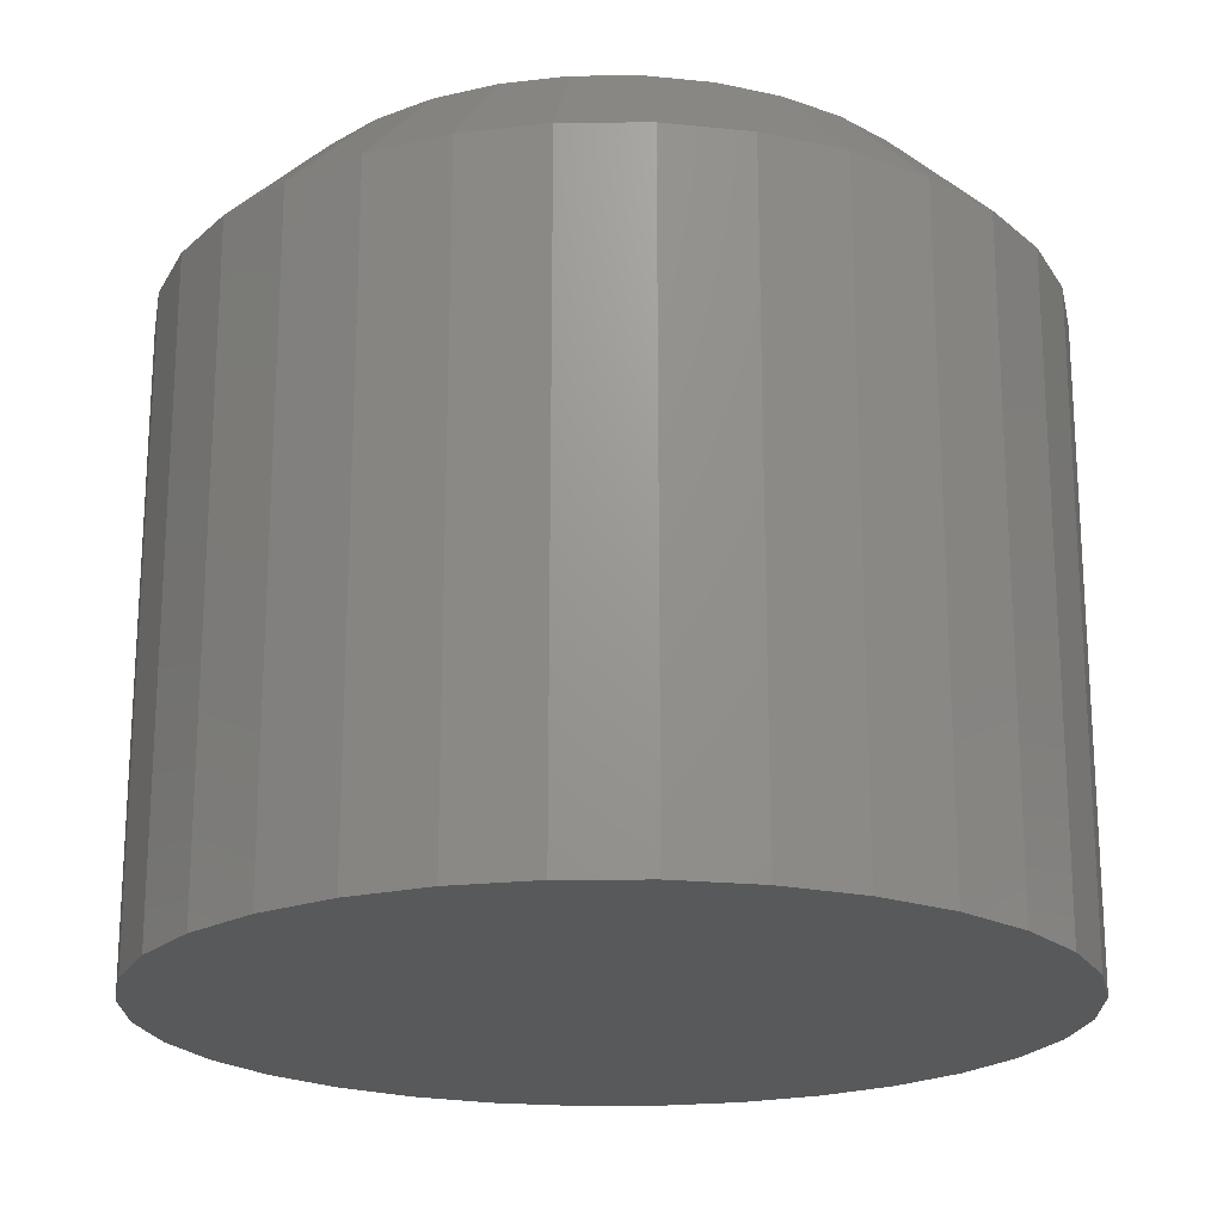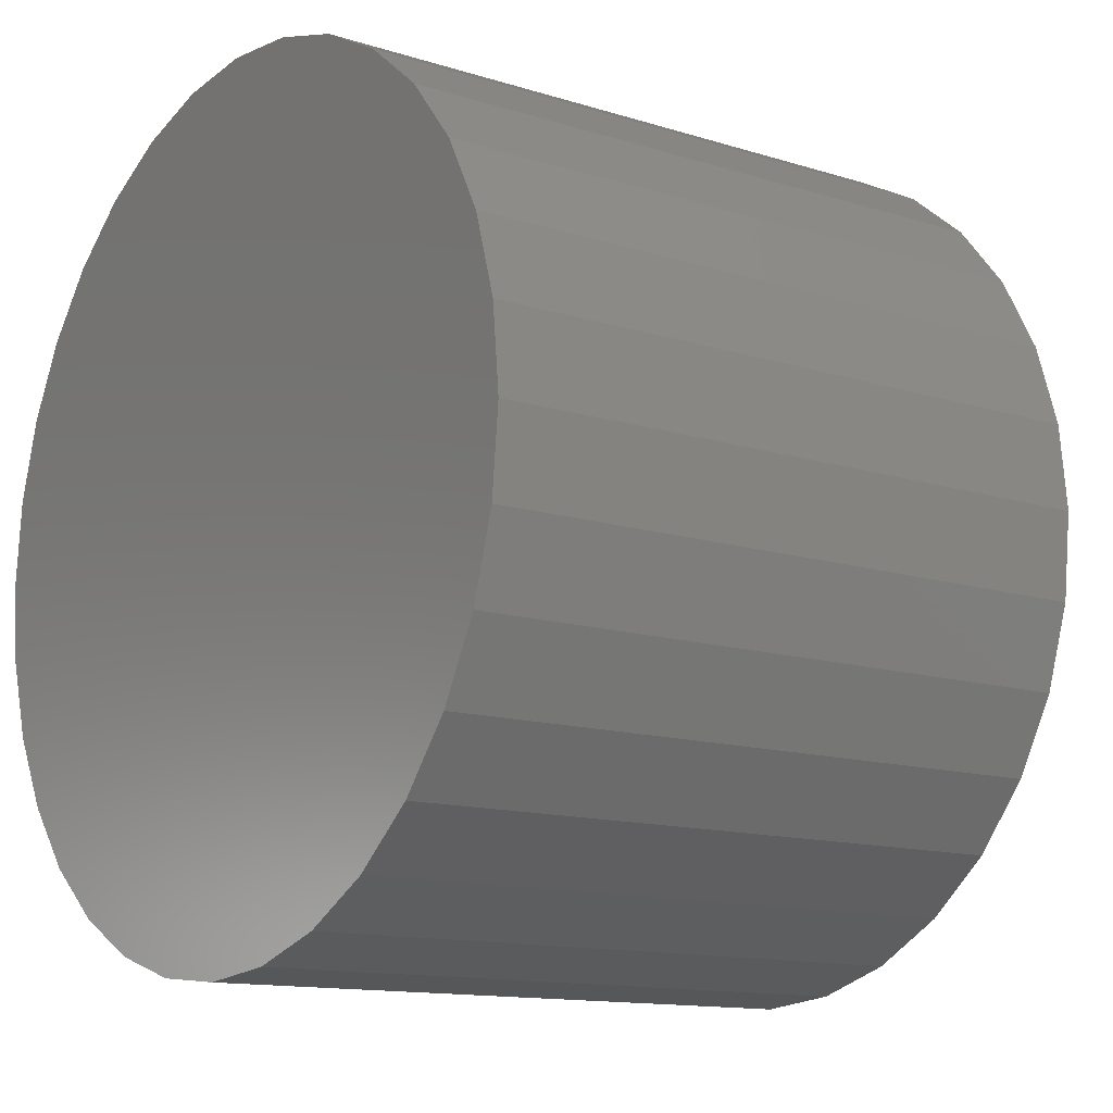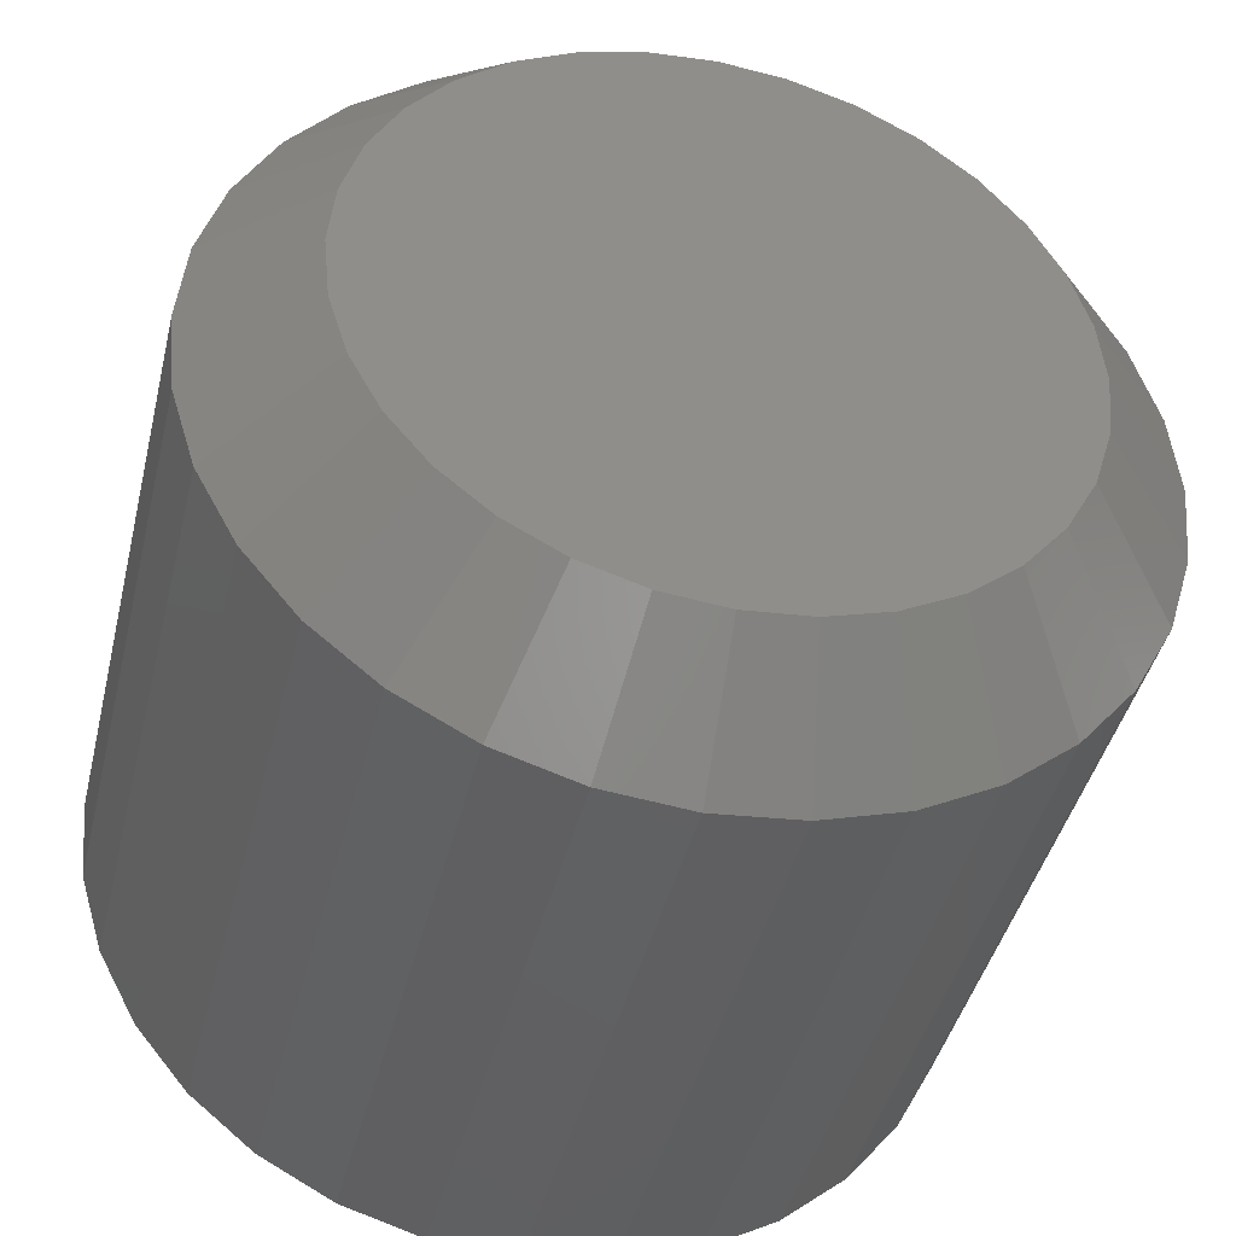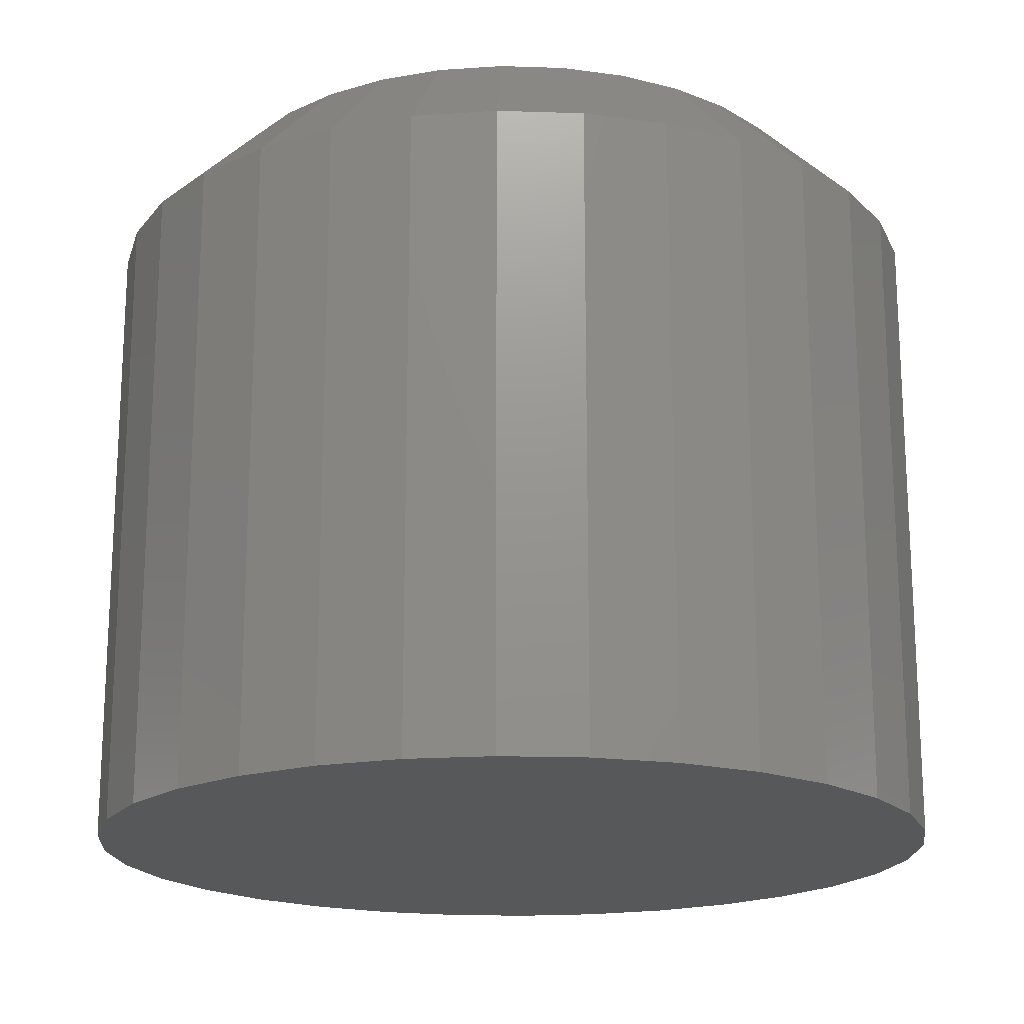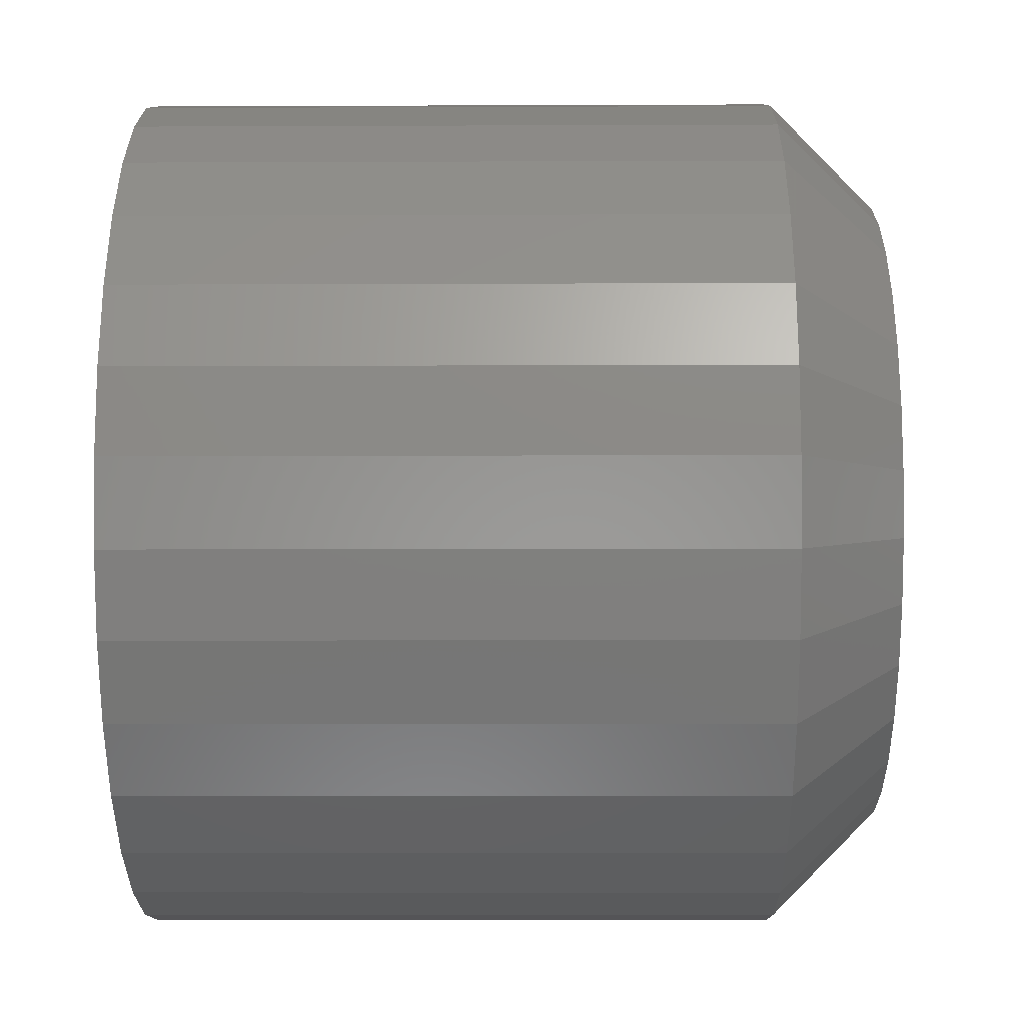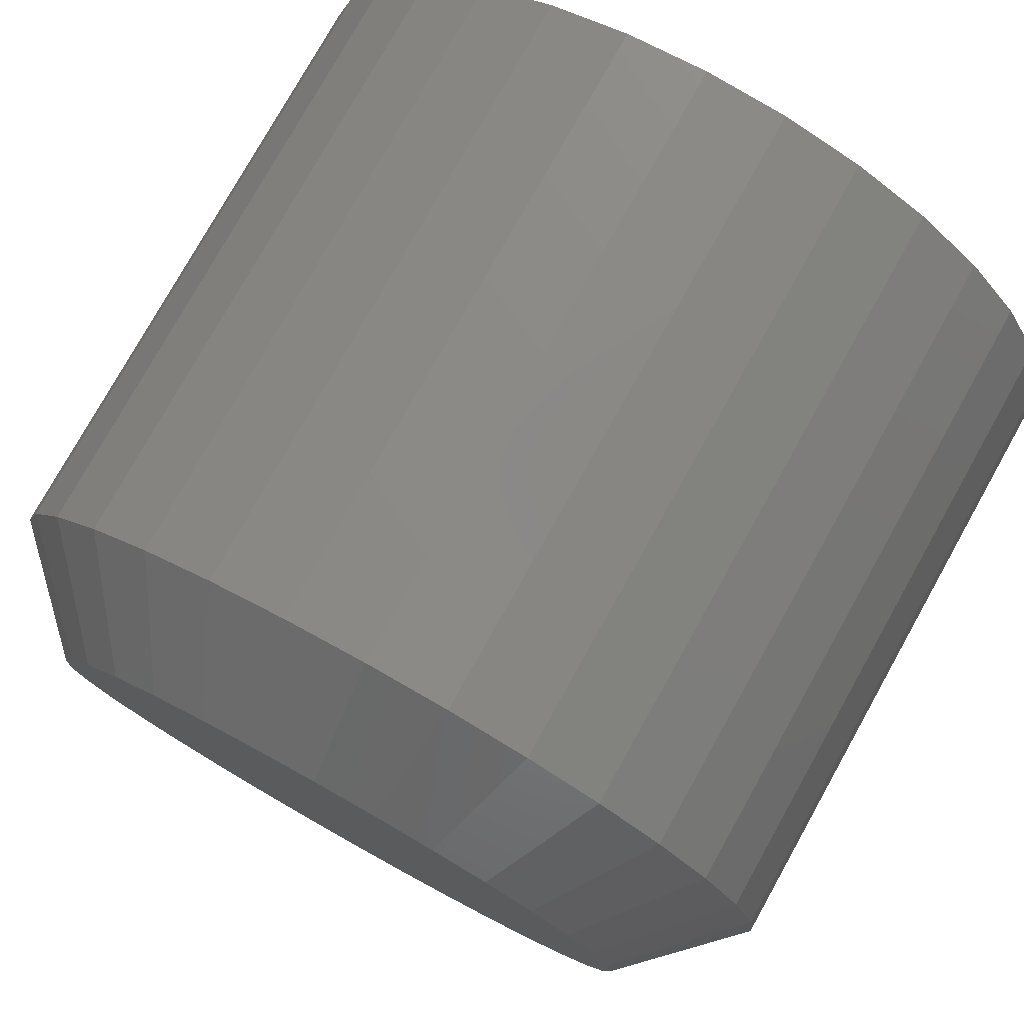
<metadata>
{"format":"stl","ext":"stl","renderer":"f3d","projection":"perspective","resolution":1024,"background":"white","views":[{"elev":-20.5,"azim":85.1,"up":"+Z"},{"elev":-12.7,"azim":-126.3,"up":"+Y"},{"elev":-42.5,"azim":-13.4,"up":"+Y"},{"elev":-18.5,"azim":58.2,"up":"+Z"},{"elev":-6.8,"azim":-89.3,"up":"+Y"},{"elev":77.5,"azim":29.2,"up":"+Y"}]}
</metadata>
<code>
# stl→obj: 96 verts, 188 faces
v -0.6395 0.01678 0.05469
v -0.6441 0.01632 0.05469
v -0.6486 0.01497 0.05469
v -0.6348 0.01632 0.05469
v -0.6304 0.01497 0.05469
v -0.6527 0.01277 0.05469
v -0.6263 0.01277 0.05469
v -0.6563 0.009815 0.05469
v -0.6227 0.009815 0.05469
v -0.6592 0.006214 0.05469
v -0.6197 0.006214 0.05469
v -0.6614 0.002105 0.05469
v -0.6175 0.002105 0.05469
v -0.6628 -0.002354 0.05469
v -0.6162 -0.002354 0.05469
v -0.6162 -0.01163 0.05469
v -0.6614 -0.01609 0.05469
v -0.6175 -0.01609 0.05469
v -0.6592 -0.02019 0.05469
v -0.6197 -0.02019 0.05469
v -0.6563 -0.0238 0.05469
v -0.6227 -0.0238 0.05469
v -0.6527 -0.02675 0.05469
v -0.6263 -0.02675 0.05469
v -0.6486 -0.02895 0.05469
v -0.6304 -0.02895 0.05469
v -0.6441 -0.0303 0.05469
v -0.6395 -0.03076 0.05469
v -0.6348 -0.0303 0.05469
v -0.6157 -0.00699 0.05469
v -0.6632 -0.00699 0.05469
v -0.6628 -0.01163 0.05469
v -0.6079 -0.00699 0
v -0.6079 -0.00699 0.04688
v -0.6085 -0.01315 0
v -0.6085 -0.01315 0.04688
v -0.6103 -0.01907 0
v -0.6103 -0.01907 0.04688
v -0.6132 -0.02453 0
v -0.6132 -0.02453 0.04688
v -0.6171 -0.02932 0
v -0.6171 -0.02932 0.04688
v -0.6219 -0.03325 0
v -0.6219 -0.03325 0.04688
v -0.6274 -0.03617 0
v -0.6274 -0.03617 0.04688
v -0.6333 -0.03796 0
v -0.6333 -0.03796 0.04688
v -0.6395 -0.03857 0
v -0.6395 -0.03857 0.04688
v -0.6456 -0.03796 0
v -0.6456 -0.03796 0.04688
v -0.6516 -0.03617 0
v -0.6516 -0.03617 0.04688
v -0.657 -0.03325 0
v -0.657 -0.03325 0.04688
v -0.6618 -0.02932 0
v -0.6618 -0.02932 0.04688
v -0.6657 -0.02453 0
v -0.6657 -0.02453 0.04688
v -0.6686 -0.01907 0
v -0.6686 -0.01907 0.04688
v -0.6704 -0.01315 0
v -0.6704 -0.01315 0.04688
v -0.6711 -0.00699 0
v -0.6711 -0.00699 0.04688
v -0.6704 -0.0008294 0
v -0.6704 -0.0008294 0.04688
v -0.6686 0.005095 0
v -0.6686 0.005095 0.04688
v -0.6657 0.01055 0
v -0.6657 0.01055 0.04688
v -0.6618 0.01534 0
v -0.6618 0.01534 0.04688
v -0.657 0.01927 0
v -0.657 0.01927 0.04688
v -0.6516 0.02219 0
v -0.6516 0.02219 0.04688
v -0.6456 0.02398 0
v -0.6456 0.02398 0.04688
v -0.6395 0.02459 0
v -0.6395 0.02459 0.04688
v -0.6333 0.02398 0
v -0.6333 0.02398 0.04688
v -0.6274 0.02219 0
v -0.6274 0.02219 0.04688
v -0.6219 0.01927 0
v -0.6219 0.01927 0.04688
v -0.6171 0.01534 0
v -0.6171 0.01534 0.04688
v -0.6132 0.01055 0
v -0.6132 0.01055 0.04688
v -0.6103 0.005095 0
v -0.6103 0.005095 0.04688
v -0.6085 -0.0008294 0
v -0.6085 -0.0008294 0.04688
f 1 2 3
f 4 1 3
f 4 3 5
f 5 3 6
f 5 6 7
f 7 6 8
f 7 8 9
f 9 8 10
f 9 10 11
f 11 10 12
f 11 12 13
f 13 12 14
f 13 14 15
f 16 17 18
f 18 17 19
f 18 19 20
f 20 19 21
f 20 21 22
f 22 21 23
f 22 23 24
f 24 23 25
f 24 25 26
f 26 25 27
f 26 27 28
f 26 28 29
f 15 14 30
f 30 14 31
f 30 31 16
f 16 31 32
f 16 32 17
f 33 34 35
f 35 34 36
f 35 36 37
f 37 36 38
f 37 38 39
f 39 38 40
f 39 40 41
f 41 40 42
f 41 42 43
f 43 42 44
f 43 44 45
f 45 44 46
f 45 46 47
f 47 46 48
f 47 48 49
f 49 48 50
f 49 50 51
f 51 50 52
f 51 52 53
f 53 52 54
f 53 54 55
f 55 54 56
f 55 56 57
f 57 56 58
f 57 58 59
f 59 58 60
f 59 60 61
f 61 60 62
f 61 62 63
f 63 62 64
f 63 64 65
f 65 64 66
f 65 66 67
f 67 66 68
f 67 68 69
f 69 68 70
f 69 70 71
f 71 70 72
f 71 72 73
f 73 72 74
f 73 74 75
f 75 74 76
f 75 76 77
f 77 76 78
f 77 78 79
f 79 78 80
f 79 80 81
f 81 80 82
f 81 82 83
f 83 82 84
f 83 84 85
f 85 84 86
f 85 86 87
f 87 86 88
f 87 88 89
f 89 88 90
f 89 90 91
f 91 90 92
f 91 92 93
f 93 92 94
f 93 94 95
f 95 94 96
f 95 96 33
f 33 96 34
f 30 16 34
f 16 36 34
f 66 64 31
f 64 32 31
f 64 62 17
f 32 64 17
f 60 58 19
f 19 62 60
f 17 62 19
f 56 54 25
f 23 56 25
f 23 21 56
f 52 50 27
f 27 54 52
f 25 54 27
f 48 46 26
f 29 48 26
f 29 28 48
f 44 42 24
f 24 46 44
f 26 46 24
f 40 38 18
f 20 40 18
f 20 22 40
f 16 38 36
f 18 38 16
f 21 19 58
f 58 56 21
f 28 27 50
f 50 48 28
f 22 24 42
f 42 40 22
f 31 14 66
f 14 68 66
f 34 96 30
f 96 15 30
f 96 94 13
f 15 96 13
f 92 90 11
f 11 94 92
f 13 94 11
f 88 86 5
f 7 88 5
f 7 9 88
f 84 82 4
f 4 86 84
f 5 86 4
f 80 78 3
f 2 80 3
f 2 1 80
f 76 74 6
f 6 78 76
f 3 78 6
f 72 70 12
f 10 72 12
f 10 8 72
f 14 70 68
f 12 70 14
f 9 11 90
f 90 88 9
f 1 4 82
f 82 80 1
f 8 6 74
f 74 72 8
f 77 79 81
f 77 81 83
f 85 77 83
f 75 77 85
f 87 75 85
f 73 75 87
f 89 73 87
f 71 73 89
f 91 71 89
f 69 71 91
f 93 69 91
f 67 69 93
f 95 67 93
f 37 61 35
f 59 61 37
f 39 59 37
f 57 59 39
f 41 57 39
f 55 57 41
f 43 55 41
f 53 55 43
f 45 53 43
f 51 53 45
f 49 51 45
f 47 49 45
f 61 63 35
f 35 63 65
f 35 65 33
f 33 65 67
f 33 67 95

</code>
